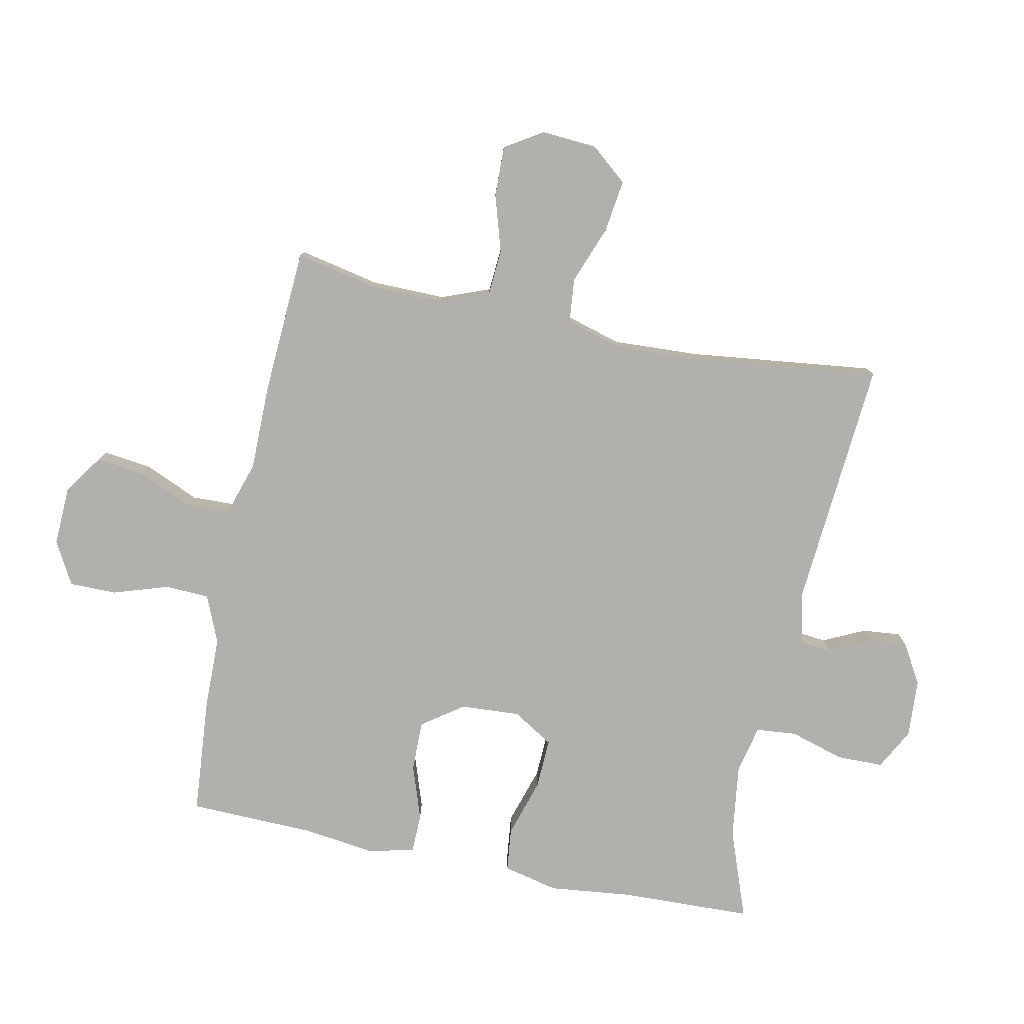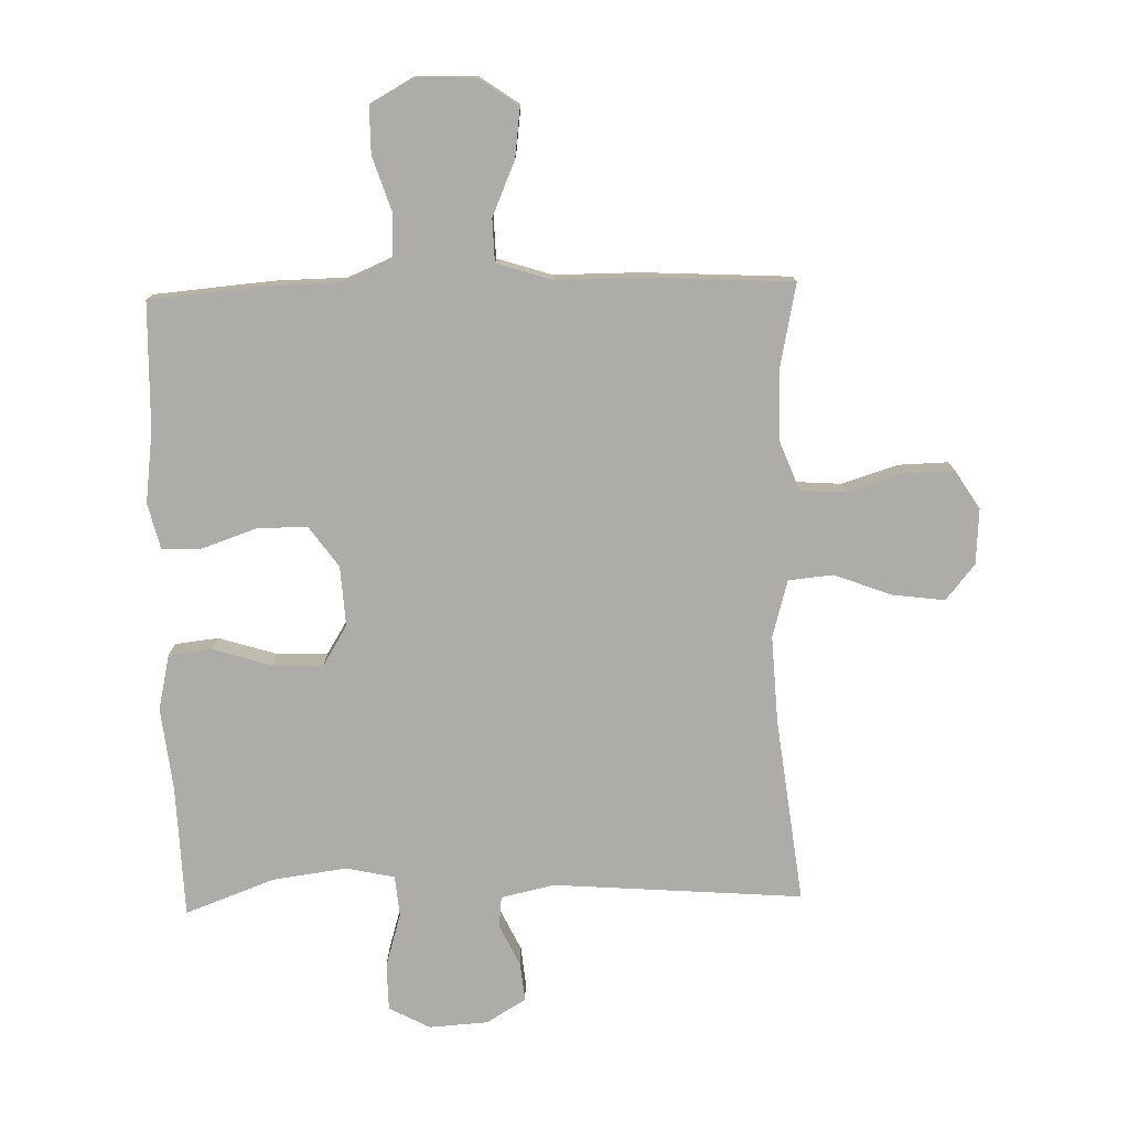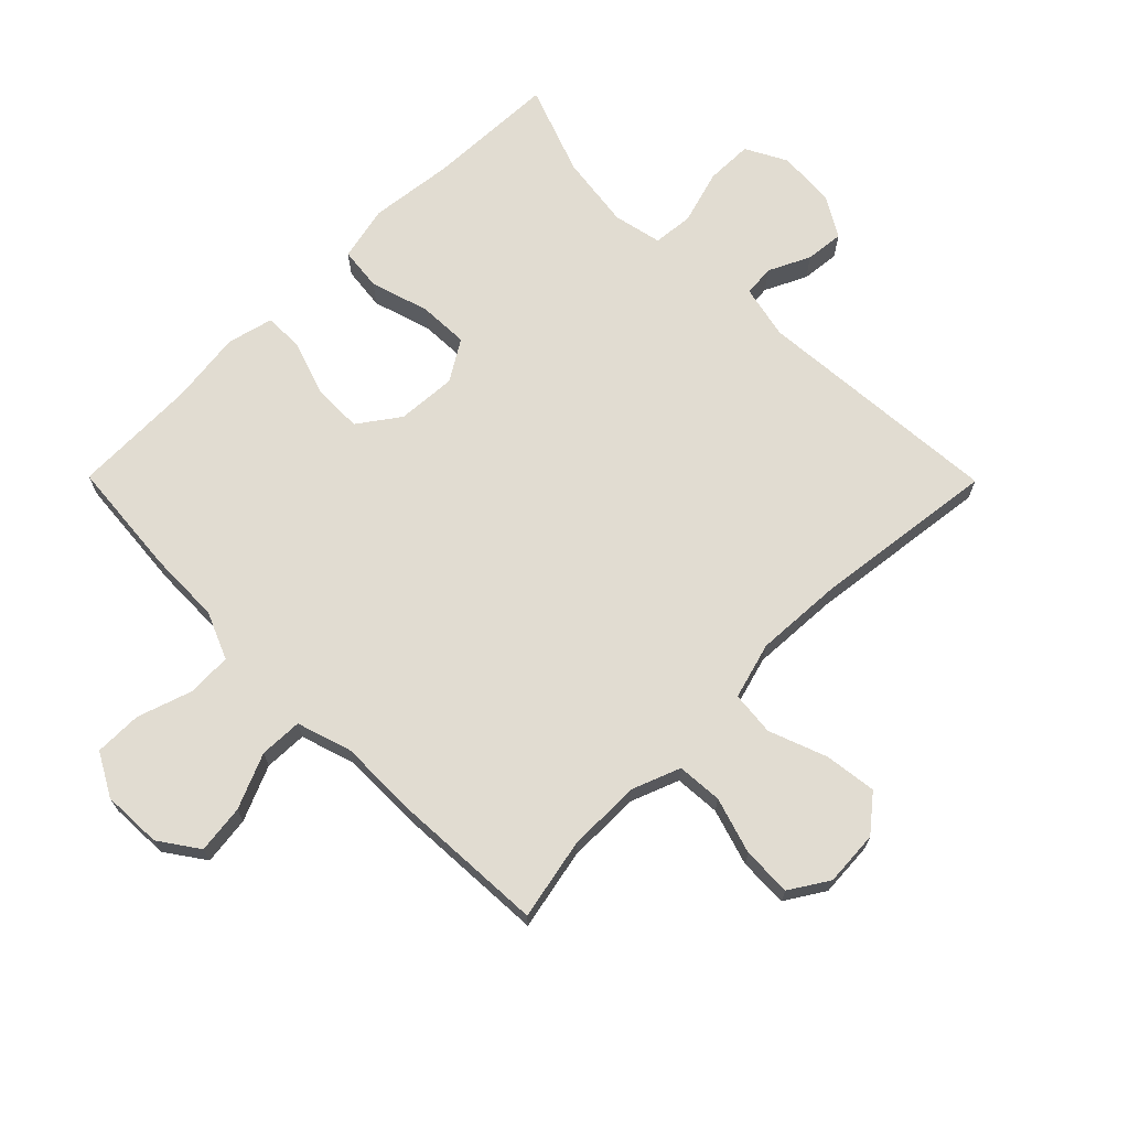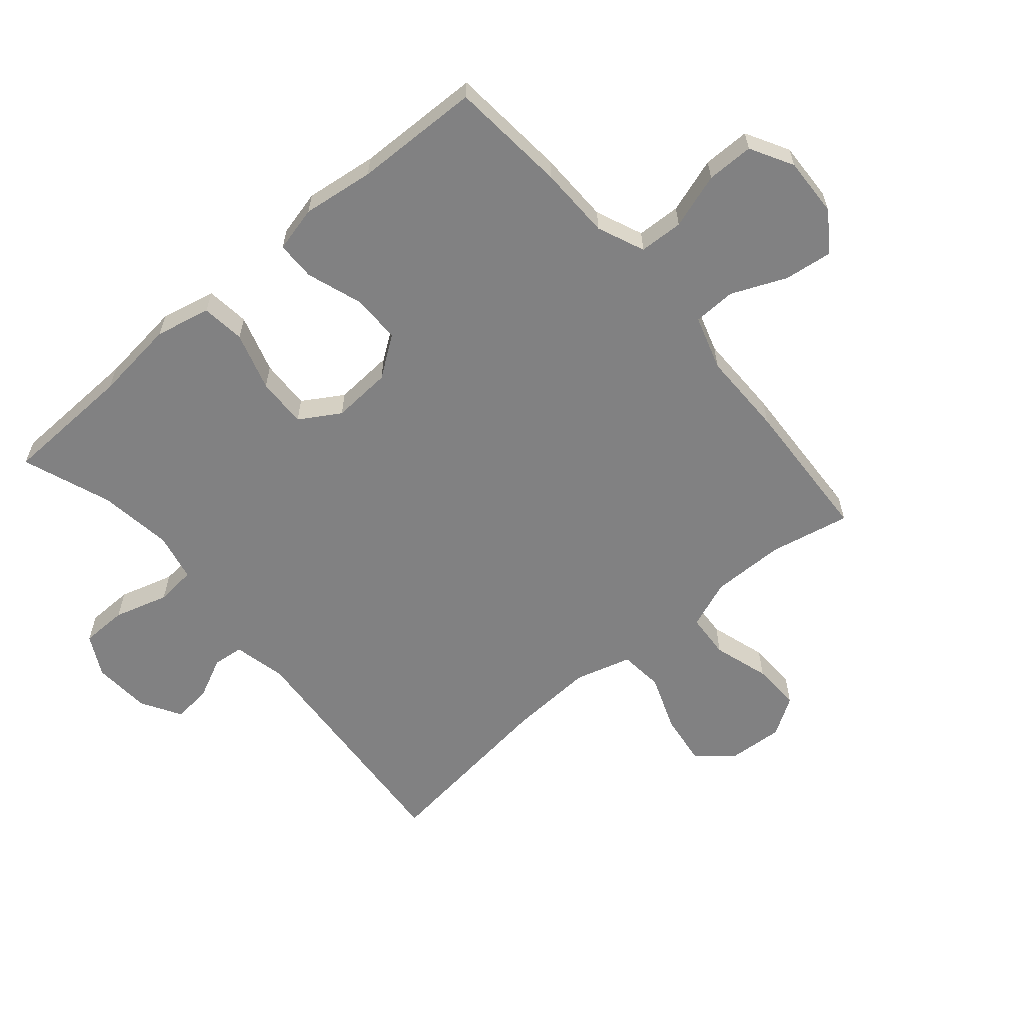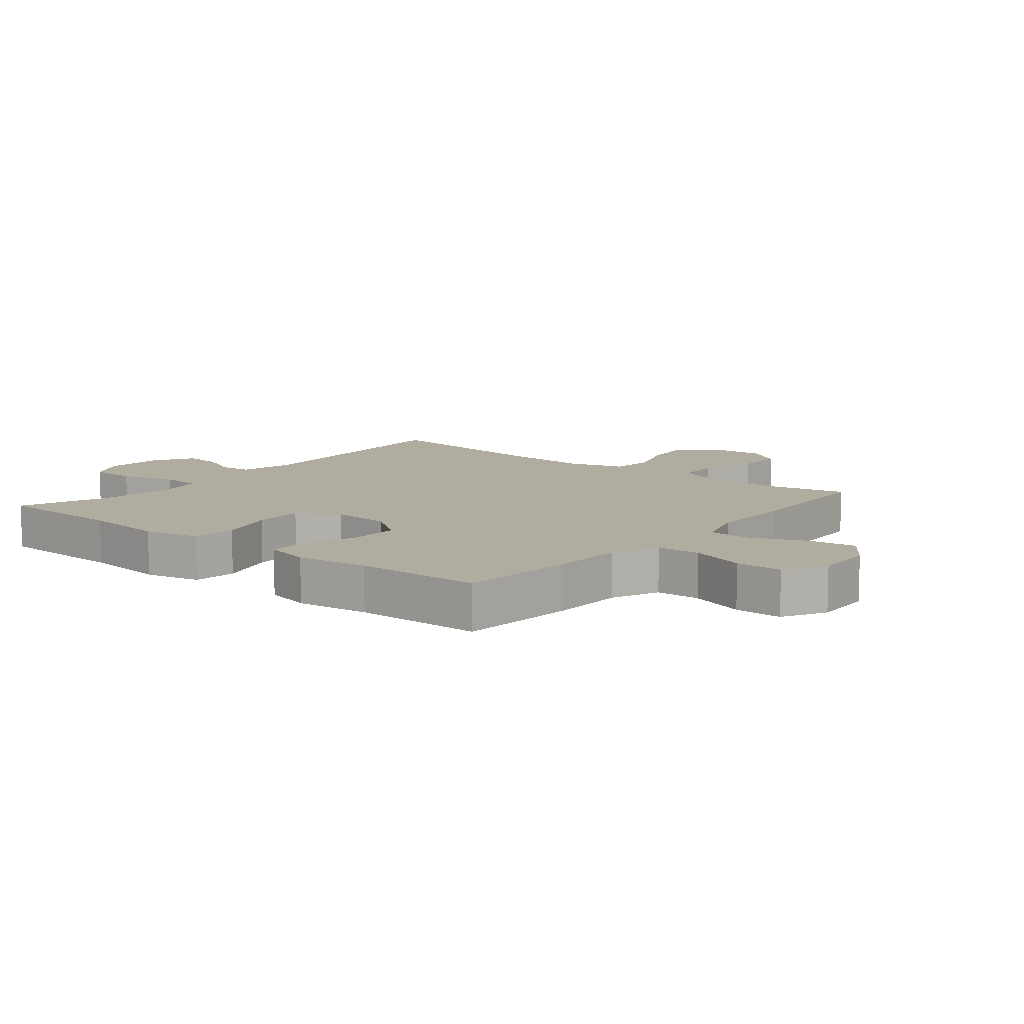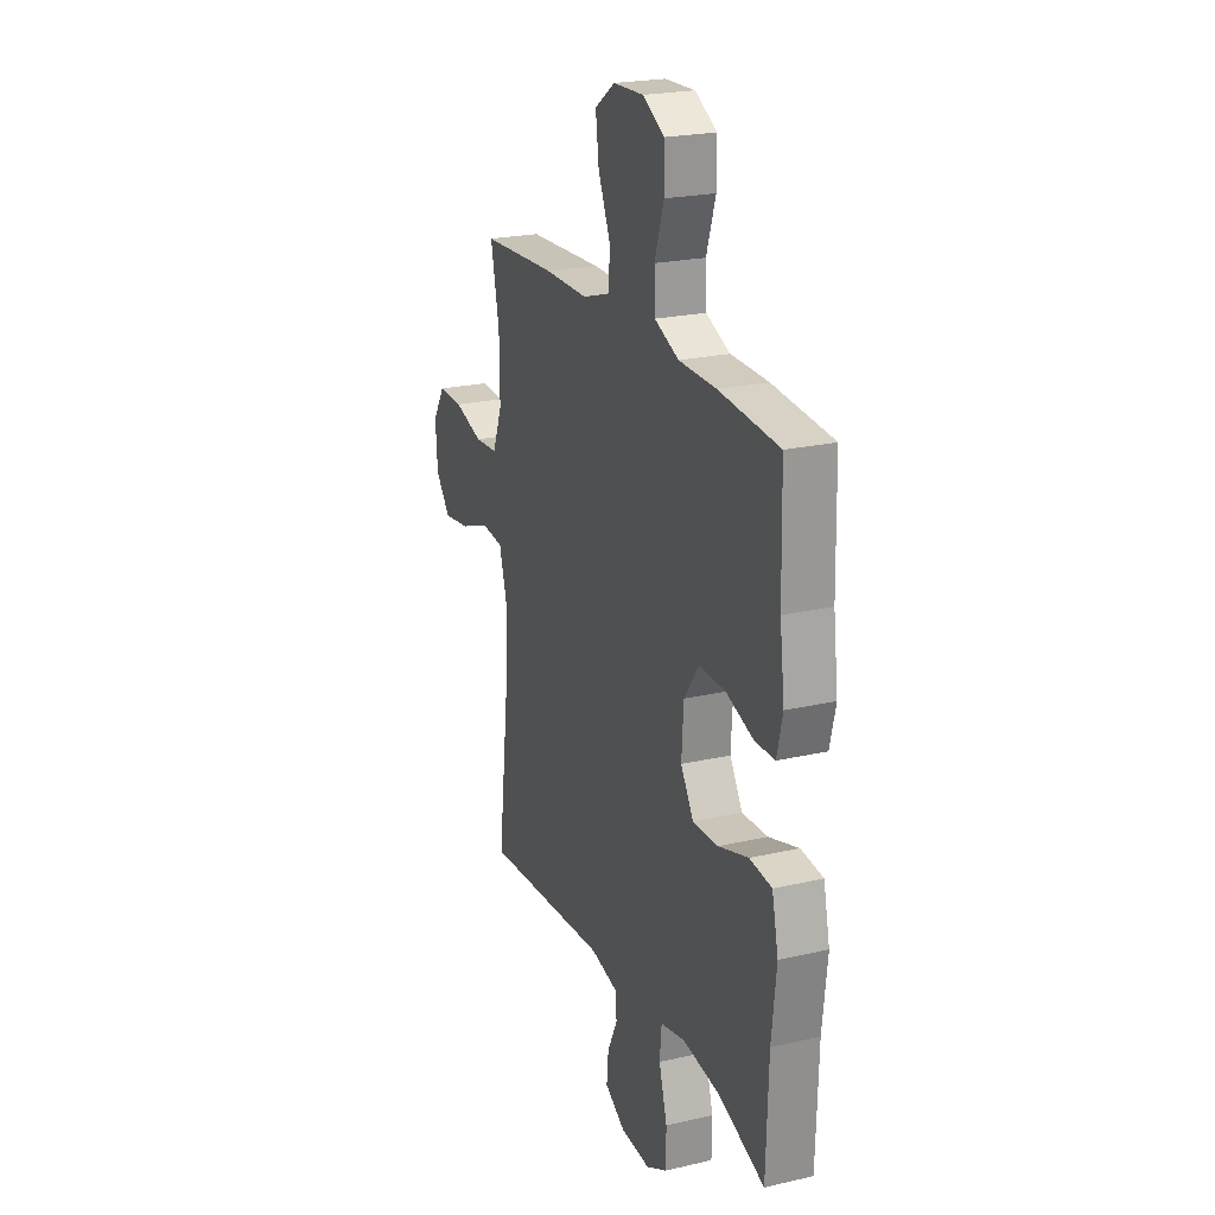
<metadata>
{"format":"obj","ext":"obj","renderer":"f3d","projection":"perspective","resolution":1024,"background":"white","views":[{"elev":-78.8,"azim":78.3,"up":"+Y"},{"elev":-77.0,"azim":1.6,"up":"+Y"},{"elev":69.2,"azim":45.3,"up":"+Y"},{"elev":-60.5,"azim":-49.5,"up":"+Y"},{"elev":10.1,"azim":-50.7,"up":"+Y"},{"elev":22.5,"azim":-111.7,"up":"+Z"}]}
</metadata>
<code>
v -0.5 0.07 0.5
v -0.311 0.07 0.516
v -0.194 0.07 0.518
v -0.118 0.07 0.55
v -0.115 0.07 0.621
v -0.144 0.07 0.71
v -0.144 0.07 0.786
v -0.075 0.07 0.824
v 0.021 0.07 0.82
v 0.084 0.07 0.776
v 0.074 0.07 0.698
v 0.036 0.07 0.61
v 0.038 0.07 0.541
v 0.126 0.07 0.513
v 0.263 0.07 0.513
v 0.5 0.07 0.5
v 0.473 0.07 0.37
v 0.472 0.07 0.251
v 0.502 0.07 0.173
v 0.575 0.07 0.168
v 0.666 0.07 0.196
v 0.745 0.07 0.198
v 0.784 0.07 0.136
v 0.778 0.07 0.047
v 0.731 0.07 -0.01
v 0.647 0.07 0.001
v 0.554 0.07 0.036
v 0.483 0.07 0.029
v 0.457 0.07 -0.062
v 0.464 0.07 -0.201
v 0.5 0.07 -0.5
v 0.099 0.07 -0.469
v 0.013 0.07 -0.488
v 0.008 0.07 -0.538
v 0.04 0.07 -0.605
v 0.046 0.07 -0.667
v -0.018 0.07 -0.705
v -0.112 0.07 -0.711
v -0.178 0.07 -0.676
v -0.179 0.07 -0.601
v -0.153 0.07 -0.513
v -0.159 0.07 -0.448
v -0.237 0.07 -0.431
v -0.356 0.07 -0.447
v -0.5 0.07 -0.5
v -0.507 0.07 -0.288
v -0.522 0.07 -0.155
v -0.502 0.07 -0.066
v -0.432 0.07 -0.058
v -0.338 0.07 -0.087
v -0.257 0.07 -0.09
v -0.217 0.07 -0.025
v -0.223 0.07 0.071
v -0.27 0.07 0.137
v -0.351 0.07 0.136
v -0.439 0.07 0.106
v -0.502 0.07 0.107
v -0.52 0.07 0.181
v -0.505 0.07 0.297
v -0.5 0 0.5
v -0.311 0 0.516
v -0.194 0 0.518
v -0.118 0 0.55
v -0.115 0 0.621
v -0.144 0 0.71
v -0.144 0 0.786
v -0.075 0 0.824
v 0.021 0 0.82
v 0.084 0 0.776
v 0.074 0 0.698
v 0.036 0 0.61
v 0.038 0 0.541
v 0.126 0 0.513
v 0.263 0 0.513
v 0.5 0 0.5
v 0.473 0 0.37
v 0.472 0 0.251
v 0.502 0 0.173
v 0.575 0 0.168
v 0.666 0 0.196
v 0.745 0 0.198
v 0.784 0 0.136
v 0.778 0 0.047
v 0.731 0 -0.01
v 0.647 0 0.001
v 0.554 0 0.036
v 0.483 0 0.029
v 0.457 0 -0.062
v 0.464 0 -0.201
v 0.5 0 -0.5
v 0.099 0 -0.469
v 0.013 0 -0.488
v 0.008 0 -0.538
v 0.04 0 -0.605
v 0.046 0 -0.667
v -0.018 0 -0.705
v -0.112 0 -0.711
v -0.178 0 -0.676
v -0.179 0 -0.601
v -0.153 0 -0.513
v -0.159 0 -0.448
v -0.237 0 -0.431
v -0.356 0 -0.447
v -0.5 0 -0.5
v -0.507 0 -0.288
v -0.522 0 -0.155
v -0.502 0 -0.066
v -0.432 0 -0.058
v -0.338 0 -0.087
v -0.257 0 -0.09
v -0.217 0 -0.025
v -0.223 0 0.071
v -0.27 0 0.137
v -0.351 0 0.136
v -0.439 0 0.106
v -0.502 0 0.107
v -0.52 0 0.181
v -0.505 0 0.297
f 56 57 58 59
f 55 56 59 1
f 54 55 1 2
f 53 54 2 3
f 52 53 3 4
f 47 48 49 50
f 46 47 50 51
f 44 45 46 51
f 43 44 51 52
f 38 39 40 41
f 38 41 42
f 37 38 42
f 34 35 36 37
f 33 34 37 42
f 32 33 42
f 30 31 32 42
f 29 30 42 43
f 24 25 26 27
f 22 23 24 27
f 20 21 22 27
f 19 20 27 28
f 18 19 28 29
f 14 15 16 17
f 13 14 17 18
f 9 10 11 12
f 9 12 13
f 8 9 13
f 5 6 7 8
f 4 5 8 13
f 18 29 43 52
f 4 13 18 52
f 118 117 116 115
f 60 118 115 114
f 61 60 114 113
f 62 61 113 112
f 63 62 112 111
f 109 108 107 106
f 110 109 106 105
f 110 105 104 103
f 111 110 103 102
f 100 99 98 97
f 101 100 97
f 101 97 96
f 96 95 94 93
f 101 96 93 92
f 101 92 91
f 101 91 90 89
f 102 101 89 88
f 86 85 84 83
f 86 83 82 81
f 86 81 80 79
f 87 86 79 78
f 88 87 78 77
f 76 75 74 73
f 77 76 73 72
f 71 70 69 68
f 72 71 68
f 72 68 67
f 67 66 65 64
f 72 67 64 63
f 111 102 88 77
f 111 77 72 63
f 1 60 61 2
f 2 61 62 3
f 3 62 63 4
f 4 63 64 5
f 5 64 65 6
f 6 65 66 7
f 7 66 67 8
f 8 67 68 9
f 9 68 69 10
f 10 69 70 11
f 11 70 71 12
f 12 71 72 13
f 13 72 73 14
f 14 73 74 15
f 15 74 75 16
f 16 75 76 17
f 17 76 77 18
f 18 77 78 19
f 19 78 79 20
f 20 79 80 21
f 21 80 81 22
f 22 81 82 23
f 23 82 83 24
f 24 83 84 25
f 25 84 85 26
f 26 85 86 27
f 27 86 87 28
f 28 87 88 29
f 29 88 89 30
f 30 89 90 31
f 31 90 91 32
f 32 91 92 33
f 33 92 93 34
f 34 93 94 35
f 35 94 95 36
f 36 95 96 37
f 37 96 97 38
f 38 97 98 39
f 39 98 99 40
f 40 99 100 41
f 41 100 101 42
f 42 101 102 43
f 43 102 103 44
f 44 103 104 45
f 45 104 105 46
f 46 105 106 47
f 47 106 107 48
f 48 107 108 49
f 49 108 109 50
f 50 109 110 51
f 51 110 111 52
f 52 111 112 53
f 53 112 113 54
f 54 113 114 55
f 55 114 115 56
f 56 115 116 57
f 57 116 117 58
f 58 117 118 59
f 59 118 60 1

</code>
